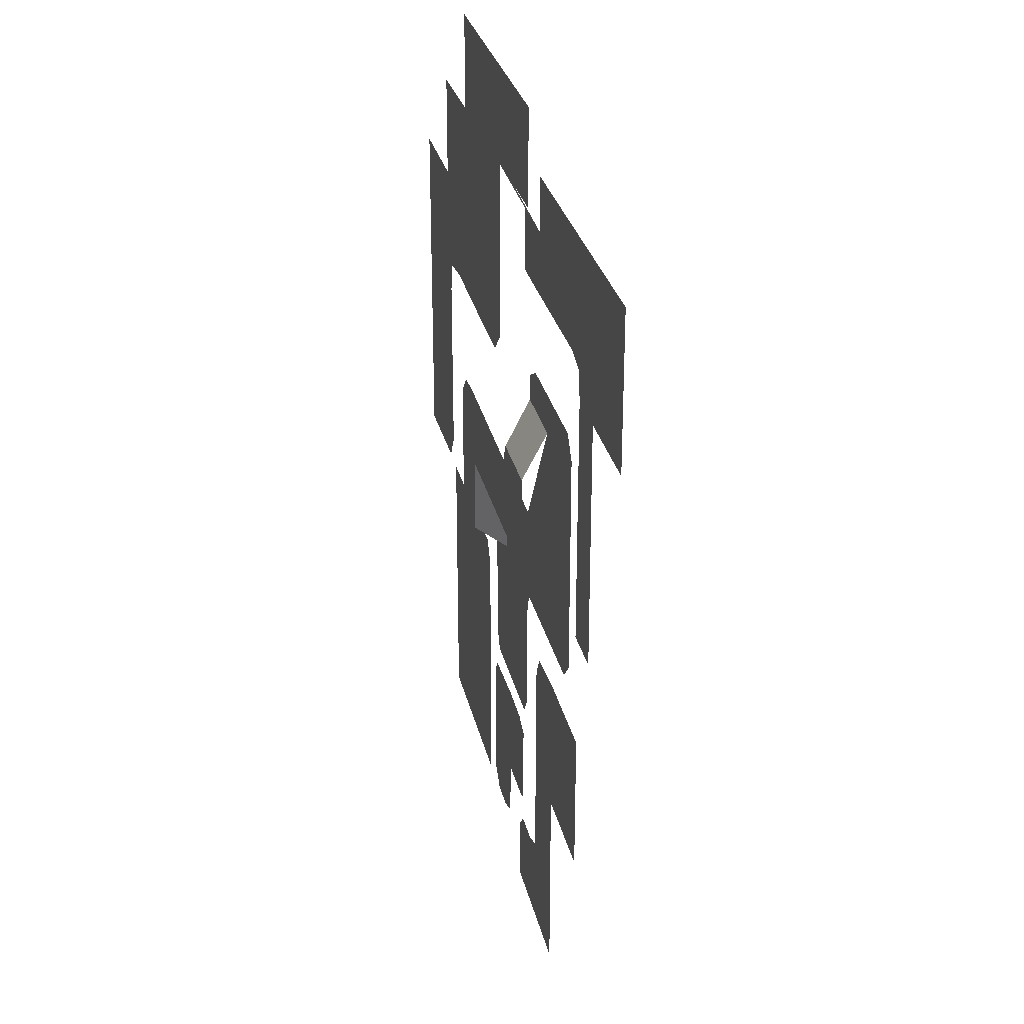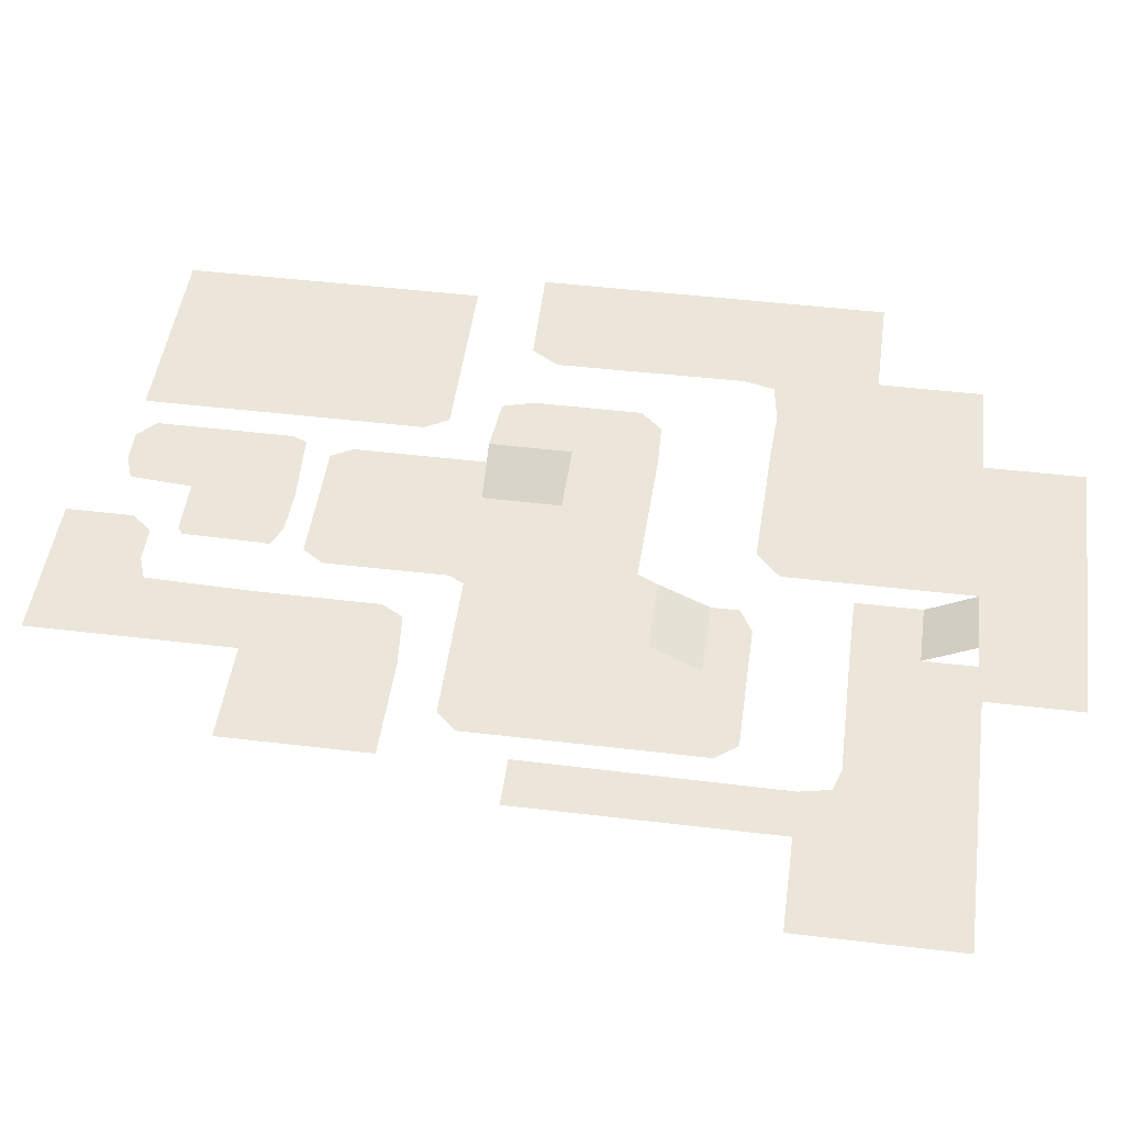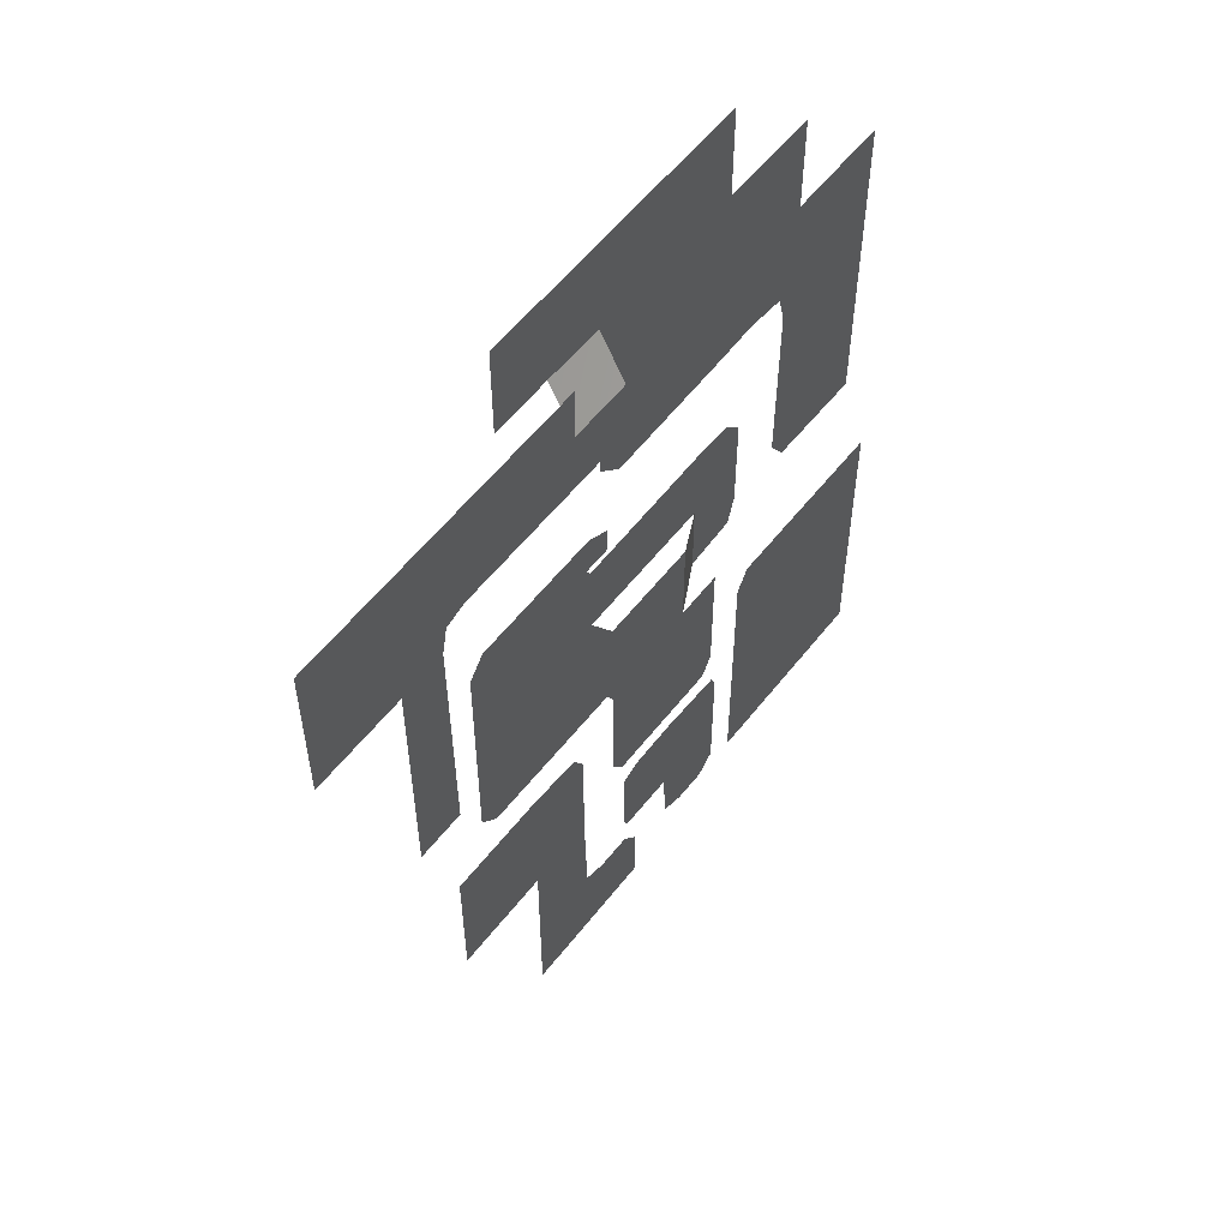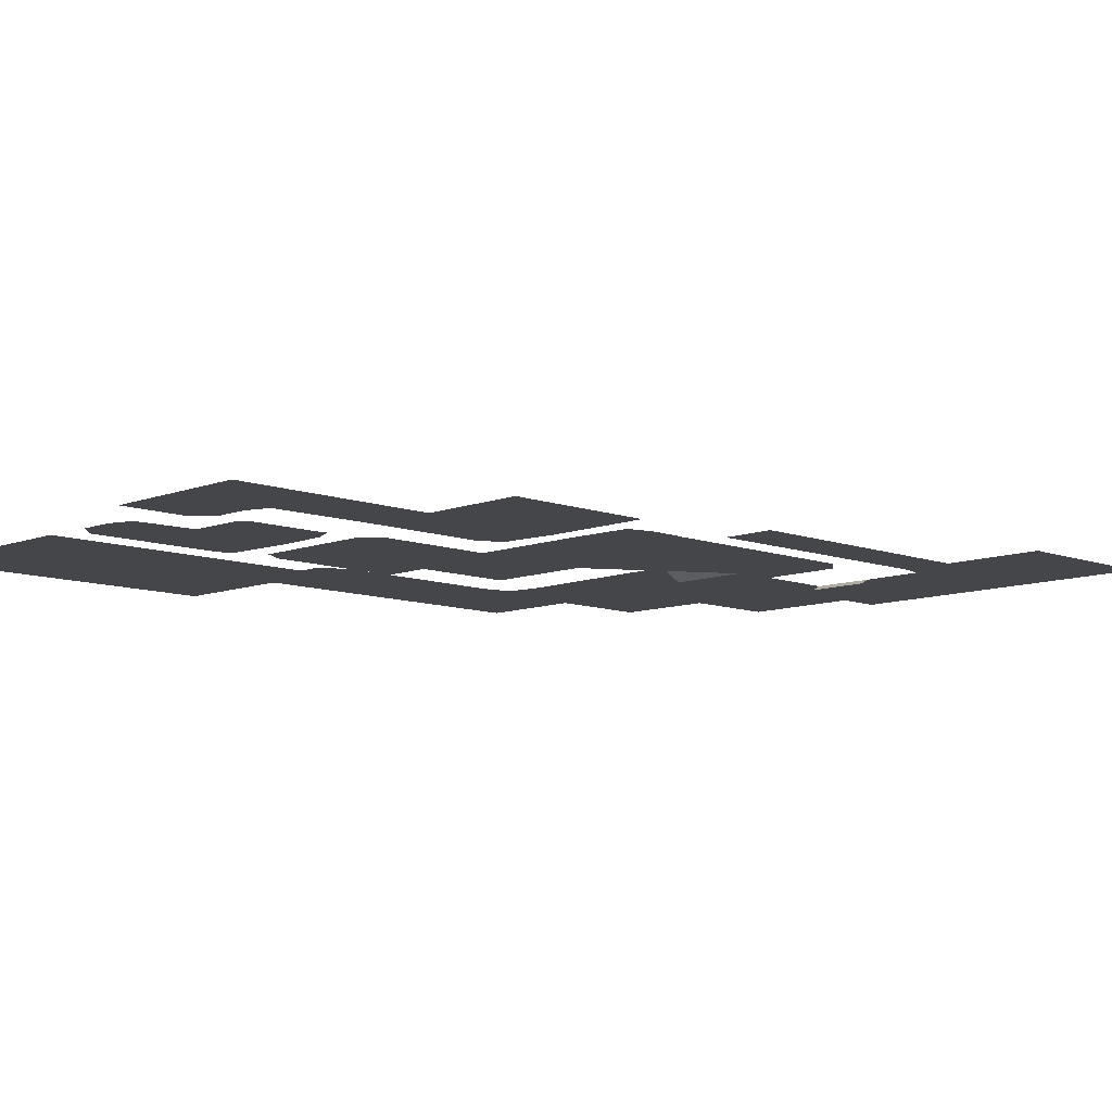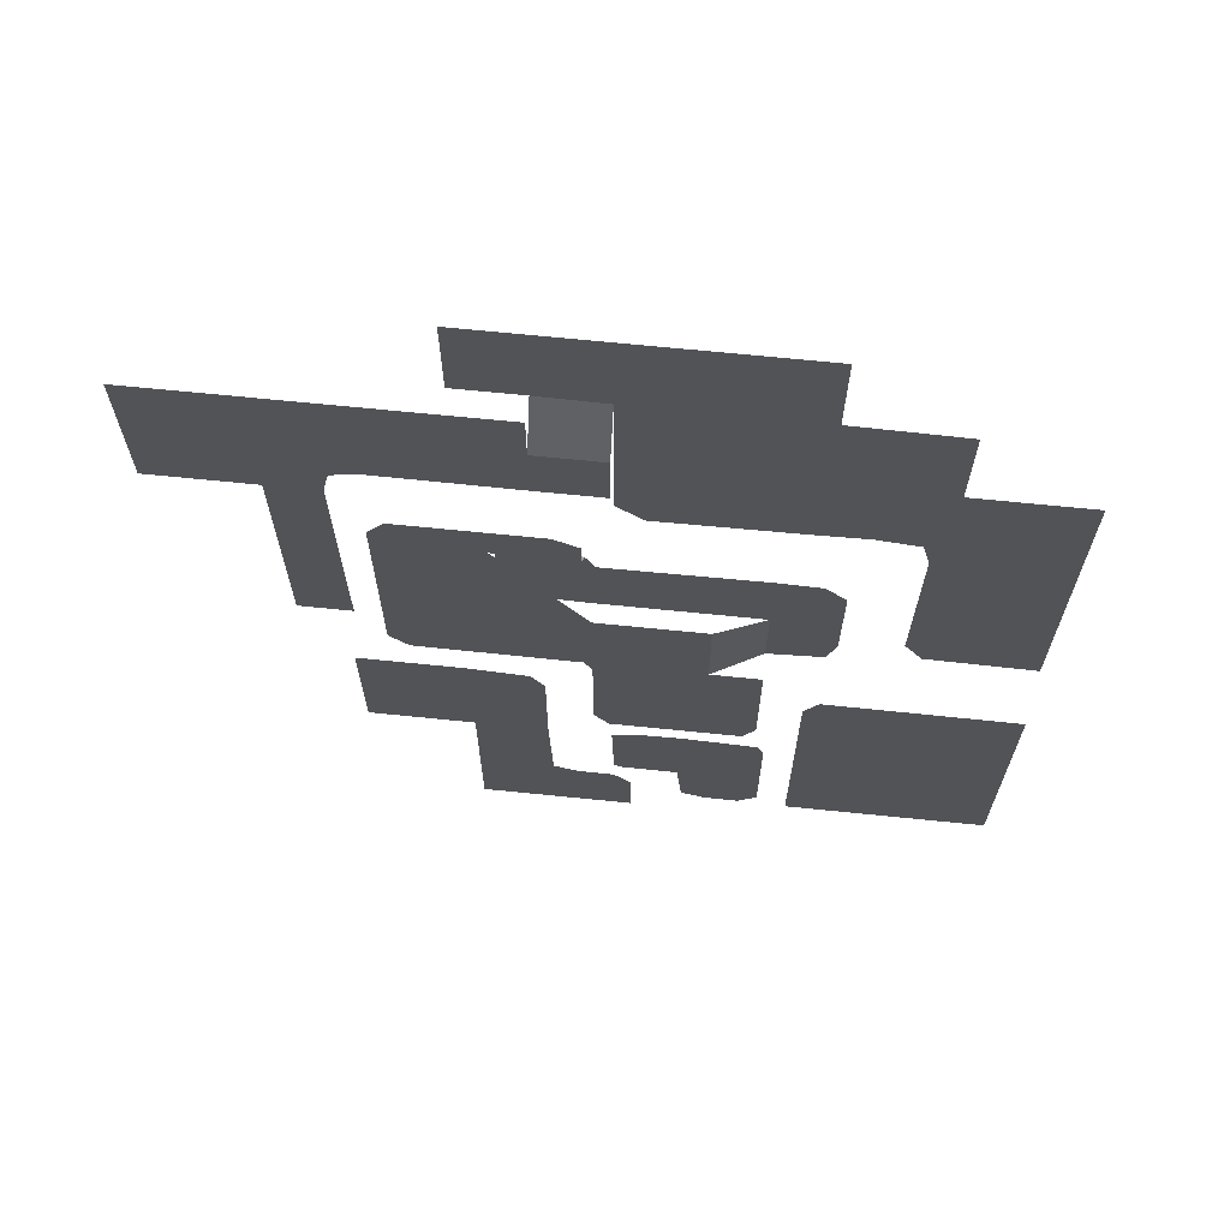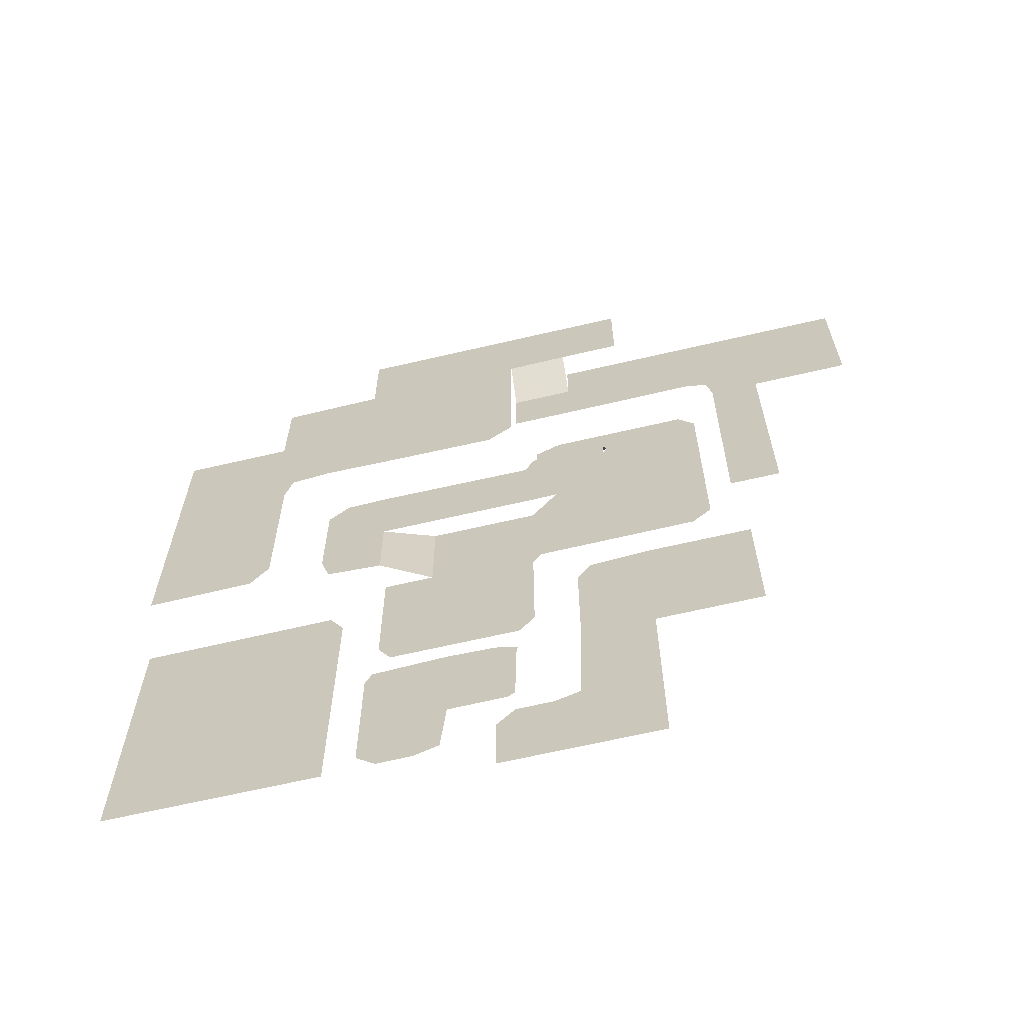
<metadata>
{"format":"obj","ext":"obj","renderer":"f3d","projection":"perspective","resolution":1024,"background":"white","views":[{"elev":28.7,"azim":-102.3,"up":"+Z"},{"elev":46.8,"azim":-82.2,"up":"+Y"},{"elev":56.9,"azim":-52.5,"up":"+Z"},{"elev":-9.5,"azim":-134.5,"up":"+Y"},{"elev":68.0,"azim":5.8,"up":"+Z"},{"elev":-65.5,"azim":-166.8,"up":"+Z"}]}
</metadata>
<code>
o Hard Level Ground
g Plane (2)
v -2.691 -0.2064 -3.041
v -3.267 -0.2065 -3.041
v -3.267 -0.2065 -3.937
v -2.666 -0.2064 -3.912
v -3.267 -0.2066 -1.849
v -4.114 -0.2065 -1.849
v -4.114 -0.2065 -2.073
v -3.267 -0.2066 -2.073
v -4.114 -0.2064 -3.041
v -2.691 -0.2065 -2.073
v -2.795 -0.2065 -1.892
v -3.267 -0.2064 -4.152
v -2.684 -0.2063 -4.14
v -3.267 -0.2064 -4.693
v -2.702 -0.2063 -4.693
v -2.414 -0.2063 -4.146
v -2.47 -0.2063 -3.985
v -2.036 -0.2062 -4.152
v -2.176 -0.2063 -3.987
v -2.423 -0.2063 -4.693
v -2.036 -0.2062 -4.693
v -2.318 0.0002999 -0.1824
v -3.015 0.0004001 -0.1631
v -2.398 0.0004001 -0.019
v -3.015 0.0005001 -0.019
v -2.387 -0.2069 0.3816
v -3.021 -0.2068 0.3816
v -3.828 -0.2067 0.3816
v -3.828 -0.2066 -0.6975
v -2.333 -0.2067 -0.6975
v -0.5686 0.0003001 -0.8421
v -1.082 0.0003501 -0.8421
v -1.082 0.0004001 -1.396
v -0.5686 0.0003501 -1.221
v -1.082 0.0004502 -1.503
v -0.6403 0.0004001 -1.464
v -3.828 -0.2066 -1.323
v -2.333 -0.2067 -1.323
v -3.674 -0.2065 -1.483
v -2.397 -0.2066 -1.496
v -1.478 -0.2066 -1.323
v -1.478 -0.2066 -0.6975
v -1.478 -0.2065 -1.501
v -2.398 0.0003501 -0.3532
v -3.037 0.0004501 -0.3532
v -1.082 0.0002501 -0.1631
v -1.082 0.0003001 -0.3532
v -0.5686 0.0002501 -0.3532
v -0.7338 0.0001999 -0.1775
v -3.038 0.000475 -0.5929
v -2.398 0.0003752 -0.5976
v -2.978 0.0005001 -0.8183
v -2.398 0.0004001 -0.8421
v -1.082 0.000325 -0.5976
v -0.5686 0.000275 -0.5976
v -2.585 -0.207 0.7136
v -3.021 -0.2069 0.7136
v -3.021 -0.2069 0.541
v -2.387 -0.2069 0.6023
v -3.828 -0.2068 0.541
v -3.693 -0.2068 0.7136
v -2.333 -0.2066 -2.598
v -2.213 -0.2065 -2.77
v -1.478 -0.2064 -2.77
v -1.478 -0.2065 -2.598
v -1.18 -0.2063 -2.77
v -1.079 -0.2064 -2.598
v -2.331 -0.2066 -1.619
v -1.478 -0.2065 -1.631
v -1.079 -0.2064 -1.631
v -1.079 -0.2064 -1.501
v -0.8205 0.0002003 2.359
v -0.9004 0.0001002 1.499
v -2.195 0.0003003 2.359
v -2.195 0.0002001 1.499
v -0.8205 0.0003001 3.155
v -2.195 0.0004001 3.155
v -2.707 0.0004501 3.155
v -2.707 0.0003503 2.371
v -3.219 0.0005001 3.155
v -3.219 0.0004003 2.371
v -2.707 -0.207 1.97
v -2.195 -0.2071 1.97
v -2.707 -0.2069 1.446
v -2.195 -0.207 1.446
v -3.999 -0.2068 1.397
v -4.035 -0.2069 1.97
v -4.449 -0.2069 1.97
v -4.449 -0.2068 1.446
v -5.259 -0.2068 1.97
v -5.259 -0.2067 1.446
v -4.035 -0.2068 2.423
v -4.449 -0.2067 2.423
v -5.259 -0.2067 2.423
v -4.449 -0.2067 1.151
v -4.048 -0.2067 1.157
v -5.259 -0.2066 1.151
v -4.449 -0.2066 -0.9037
v -4.035 -0.2066 -0.9037
v -0.1494 -7.378e-07 0.6725
v 0.9066 1.845e-07 0.6833
v 0.9066 0 0.8758
v -0.03802 0 0.8758
v 0.9066 1.845e-07 1.499
v 0.0174 1.845e-07 1.499
v -0.9004 9.997e-05 0.7022
v -0.9004 9.997e-05 0.8758
v -2.195 0.0001999 0.8758
v -1.986 0.0001999 0.6833
v 0.9066 0 0.4151
v -0.08619 -1.845e-07 0.4248
v -0.4415 5.017e-05 1.499
v -0.4015 0.0001503 2.348
v 0.0174 0.0001002 2.337
v -0.4862 4.943e-05 0.7188
v -0.4692 4.999e-05 0.8758
v 0.9066 1.845e-07 -1.338
v 0.9066 -1.845e-07 -1.099
v -0.09697 -3.689e-07 -1.094
v 0.04654 -1.845e-07 -1.316
v -3.809 -0.207 1.97
v -3.809 -0.2069 1.456
v -3.809 -0.2069 2.423
v -2.707 -0.2069 2.423
v -0.9973 -0.2061 -3.771
v -1.662 -0.2062 -3.782
v -1.62 -0.2061 -4.282
v -0.9973 -0.2061 -4.219
v -1.424 -0.2061 -4.355
v -1.151 -0.206 -4.36
v -0.9973 -0.2061 -3.104
v -1.646 -0.2062 -3.109
v -1.052 -0.2062 -2.99
v -1.63 -0.2062 -2.954
v -2.176 -0.2062 -3.736
v -2.118 -0.2062 -3.777
v -2.068 -0.2062 -3.107
v -2.186 -0.2062 -3.123
v -2.019 -0.2062 -2.967
v -2.196 -0.2063 -3.04
v -0.6405 -0.2062 -1.898
v -0.754 -0.2061 -2.086
v 0.8917 -0.206 -2.086
v 0.8917 -0.2061 -1.911
v -0.754 -0.2061 -4.382
v 0.8917 -0.206 -4.382
f 1 4 3 2
f 5 8 7 6
f 8 2 9 7
f 5 11 10 8
f 8 10 1 2
f 4 13 12 3
f 13 15 14 12
f 16 13 4 17
f 19 18 16 17
f 13 16 20 15
f 20 16 18 21
f 25 24 22 23
f 27 26 24 25
f 30 29 28 27
f 31 34 33 32
f 34 36 35 33
f 30 38 37 29
f 38 40 39 37
f 42 41 38 30
f 41 43 40 38
f 33 35 43 41
f 32 33 41 42
f 23 22 44 45
f 49 48 47 46
f 47 44 22 46
f 45 44 51 50
f 50 51 53 52
f 48 55 54 47
f 55 31 32 54
f 47 54 51 44
f 54 32 53 51
f 57 56 59 58
f 59 26 27 58
f 60 58 27 28
f 57 58 60 61
f 65 64 63 62
f 67 66 64 65
f 69 68 40 43
f 65 62 68 69
f 71 70 69 43
f 70 67 65 69
f 75 74 72 73
f 77 76 72 74
f 78 77 74 79
f 80 78 79 81
f 83 82 79 74
f 85 84 82 83
f 88 87 86 89
f 90 88 89 91
f 93 92 87 88
f 94 93 88 90
f 89 86 96 95
f 91 89 95 97
f 99 98 95 96
f 102 101 100 103
f 104 102 103 105
f 108 107 106 109
f 75 73 107 108
f 100 101 110 111
f 72 113 112 73
f 113 114 105 112
f 107 116 115 106
f 116 103 100 115
f 112 116 107 73
f 105 103 116 112
f 118 117 120 119
f 118 119 111 110
f 121 82 84 122
f 87 121 122 86
f 92 123 121 87
f 123 124 82 121
f 125 128 127 126
f 128 130 129 127
f 132 131 125 126
f 134 133 131 132
f 138 137 136 135
f 139 137 138 140
f 139 134 132 137
f 137 132 126 136
f 141 144 143 142
f 142 143 146 145

</code>
